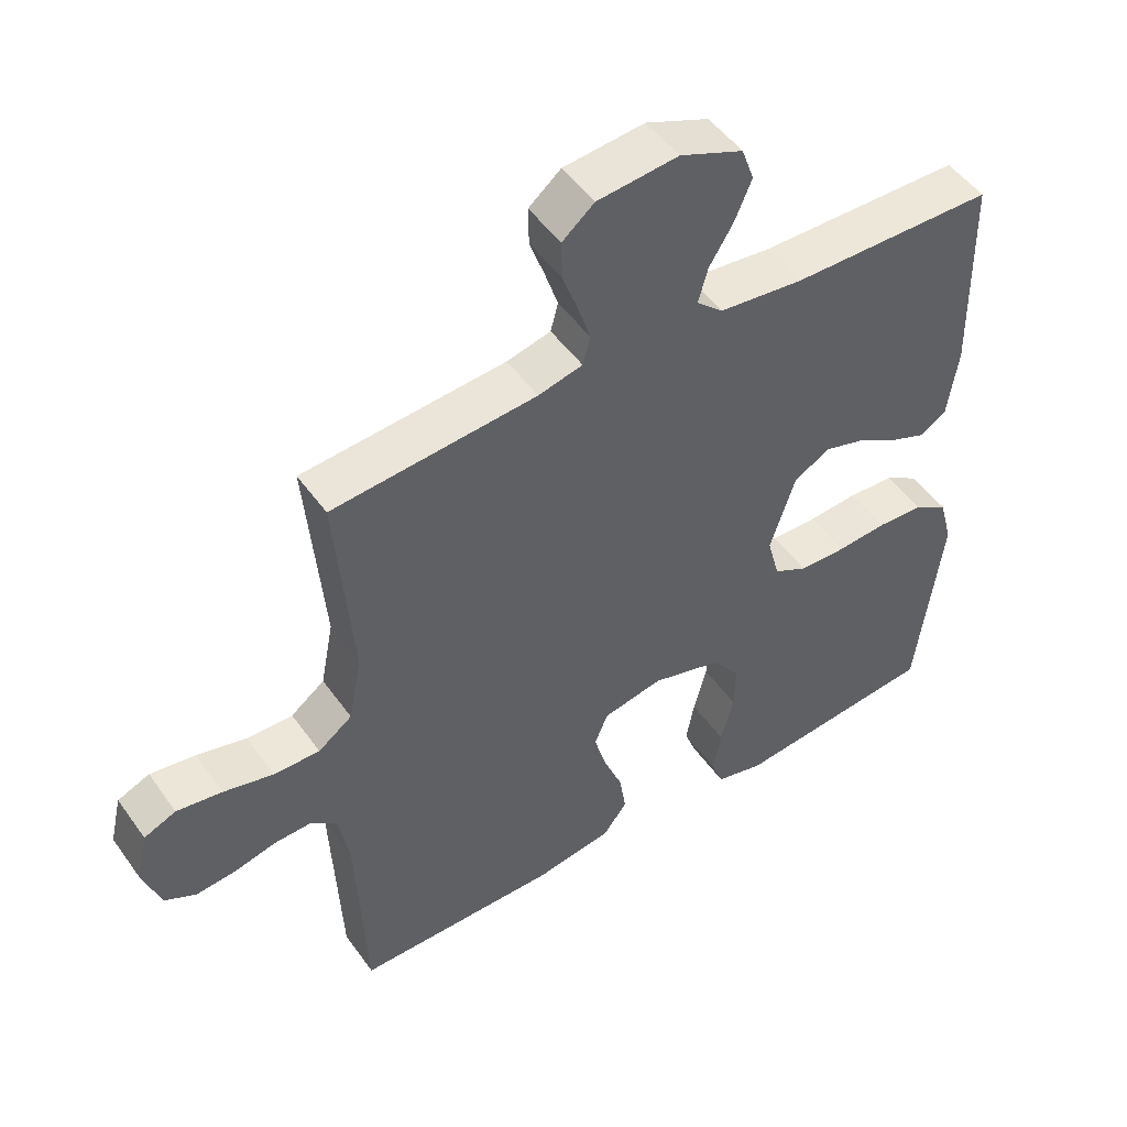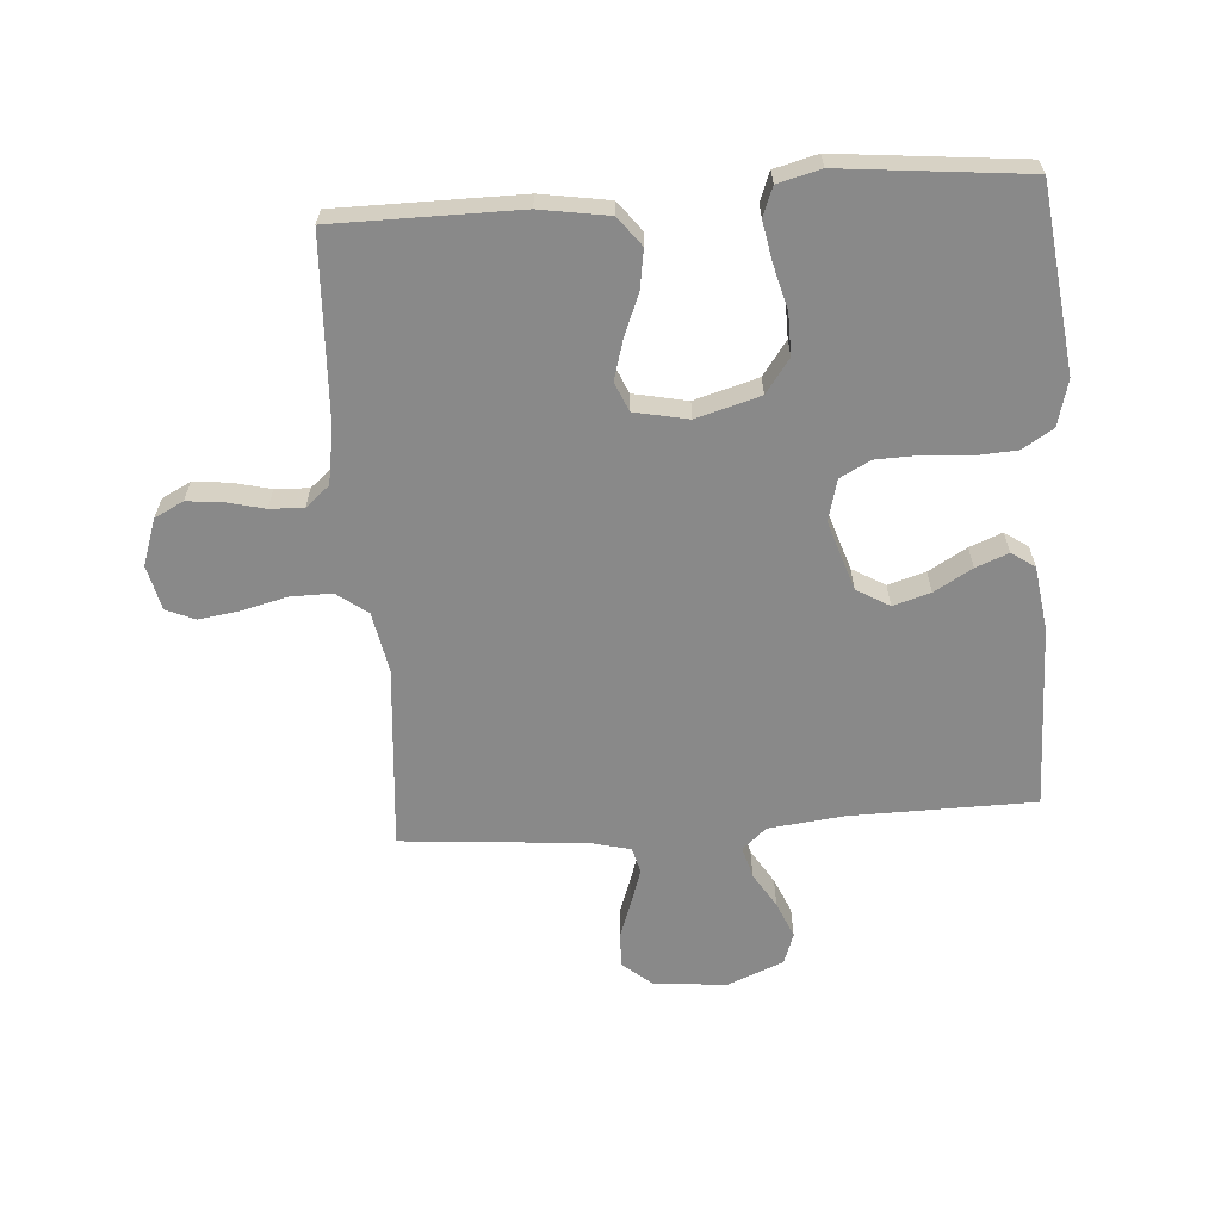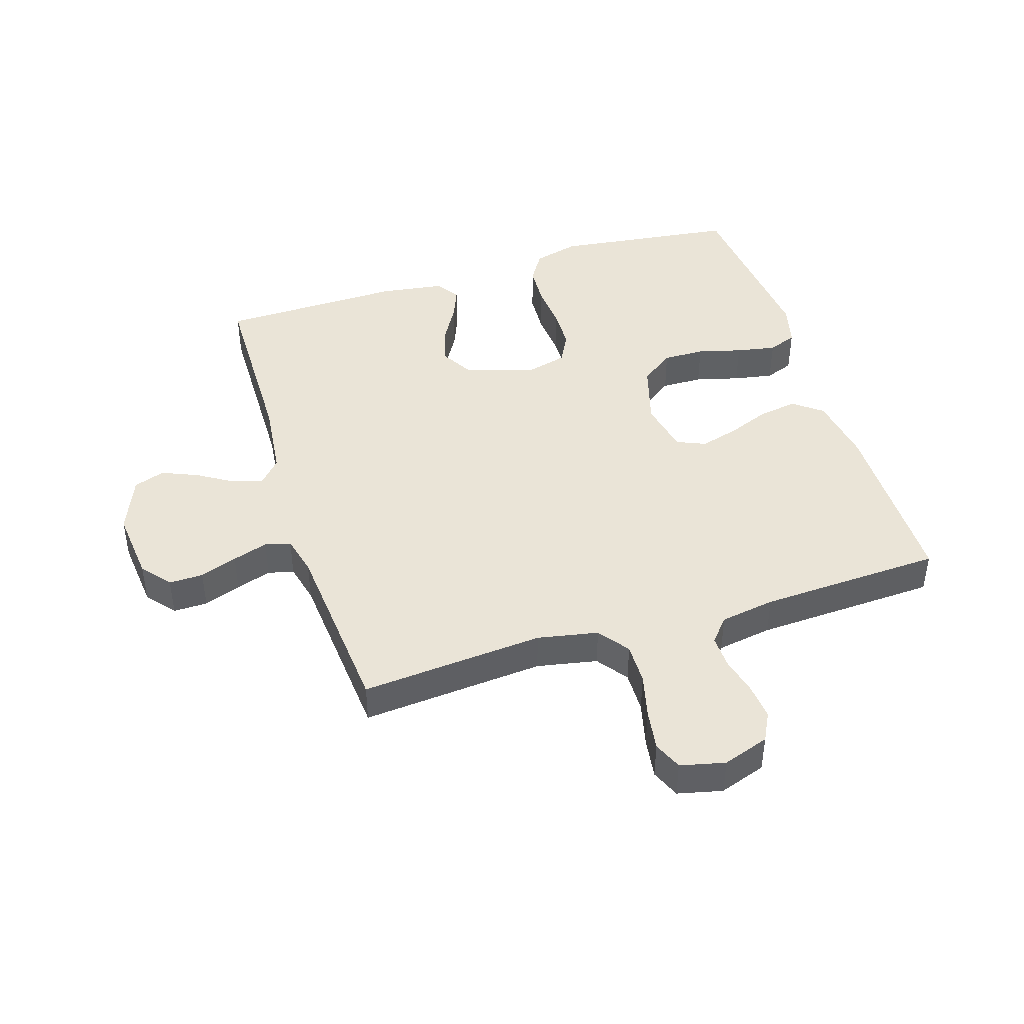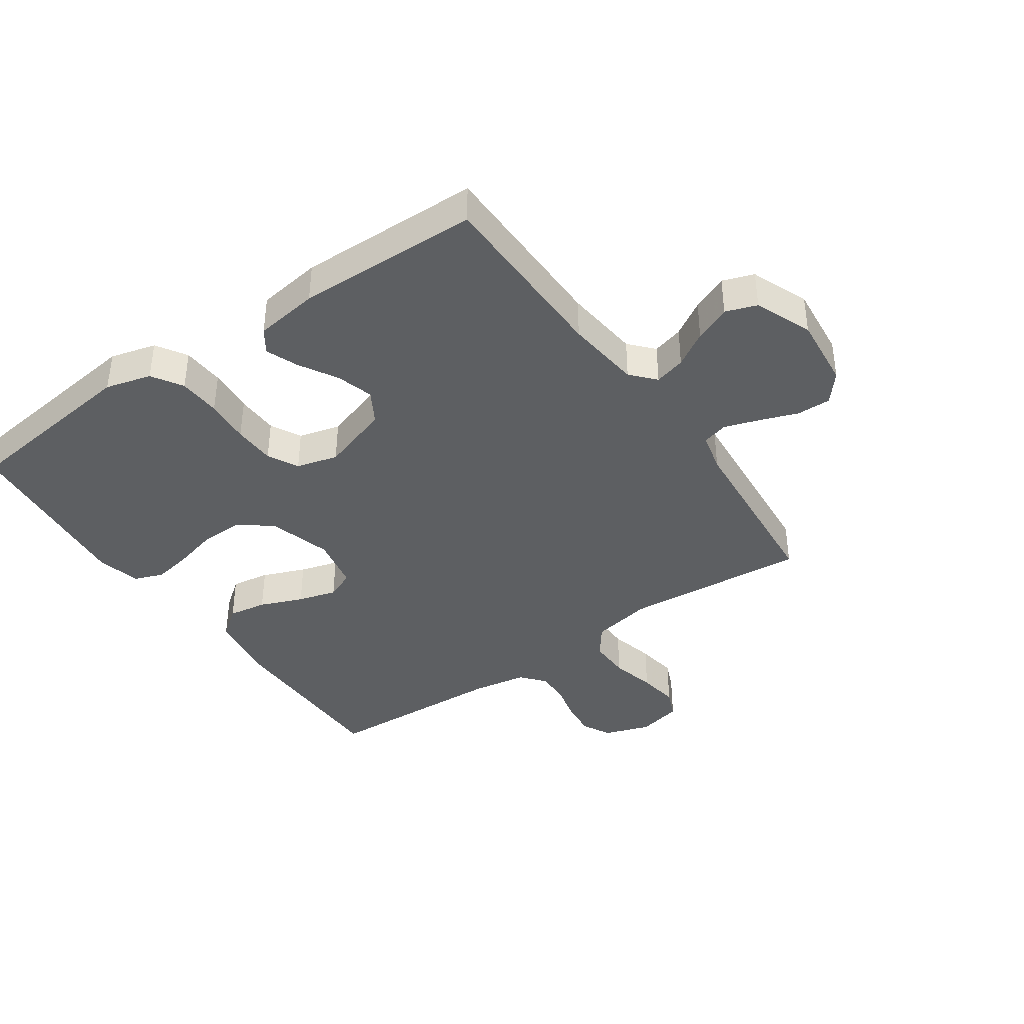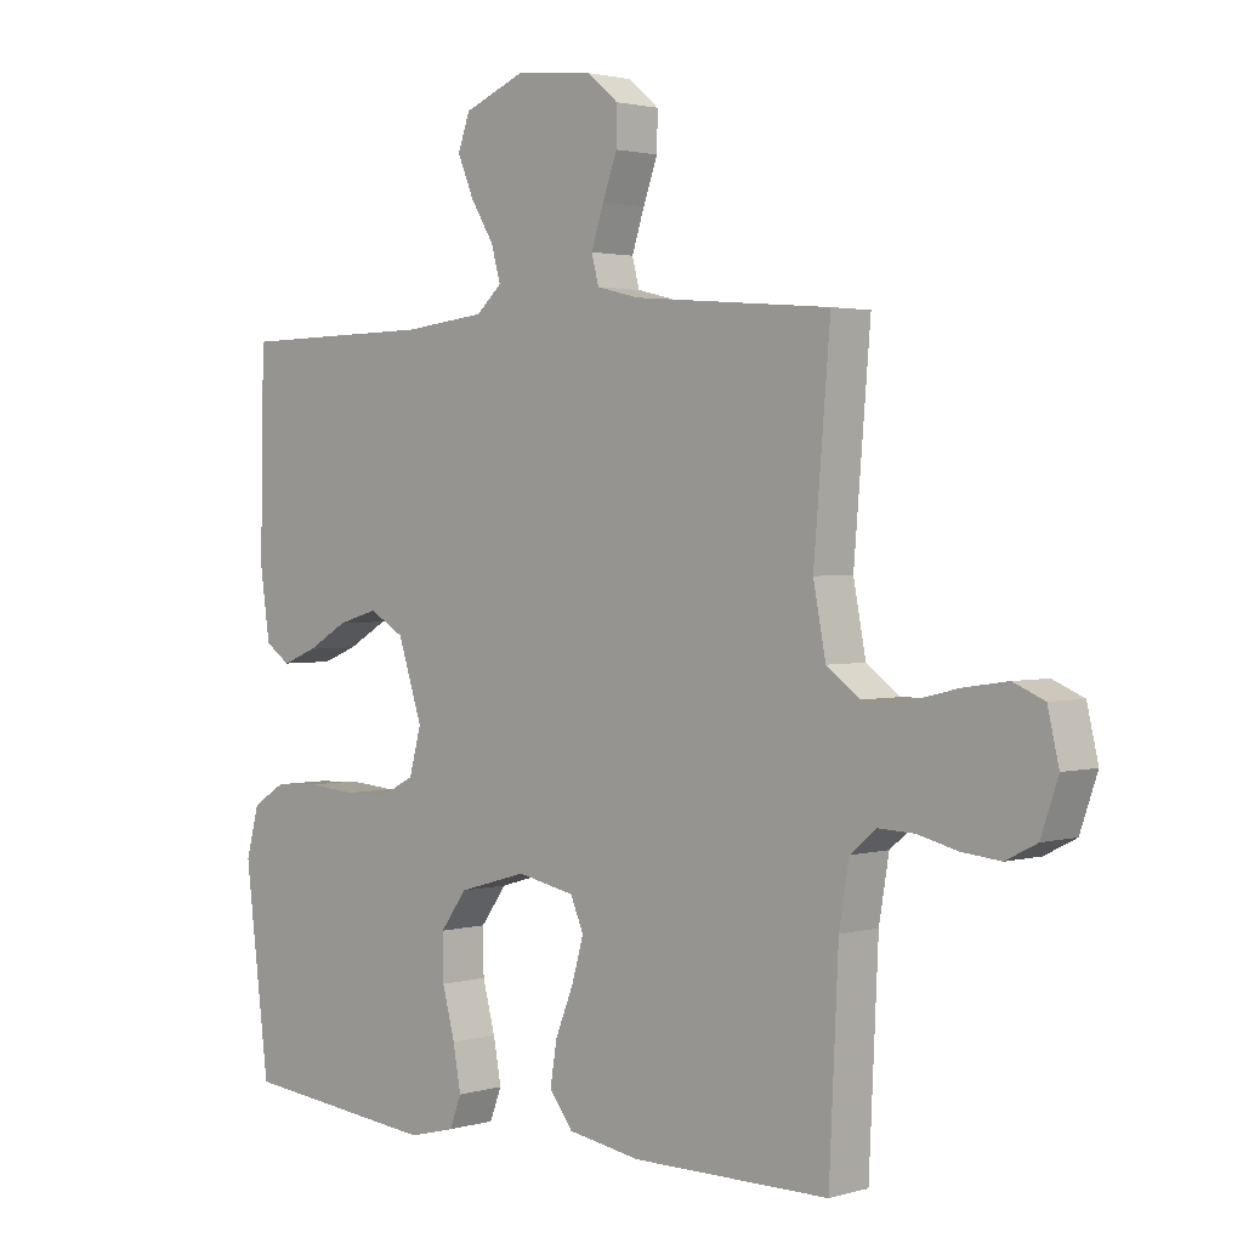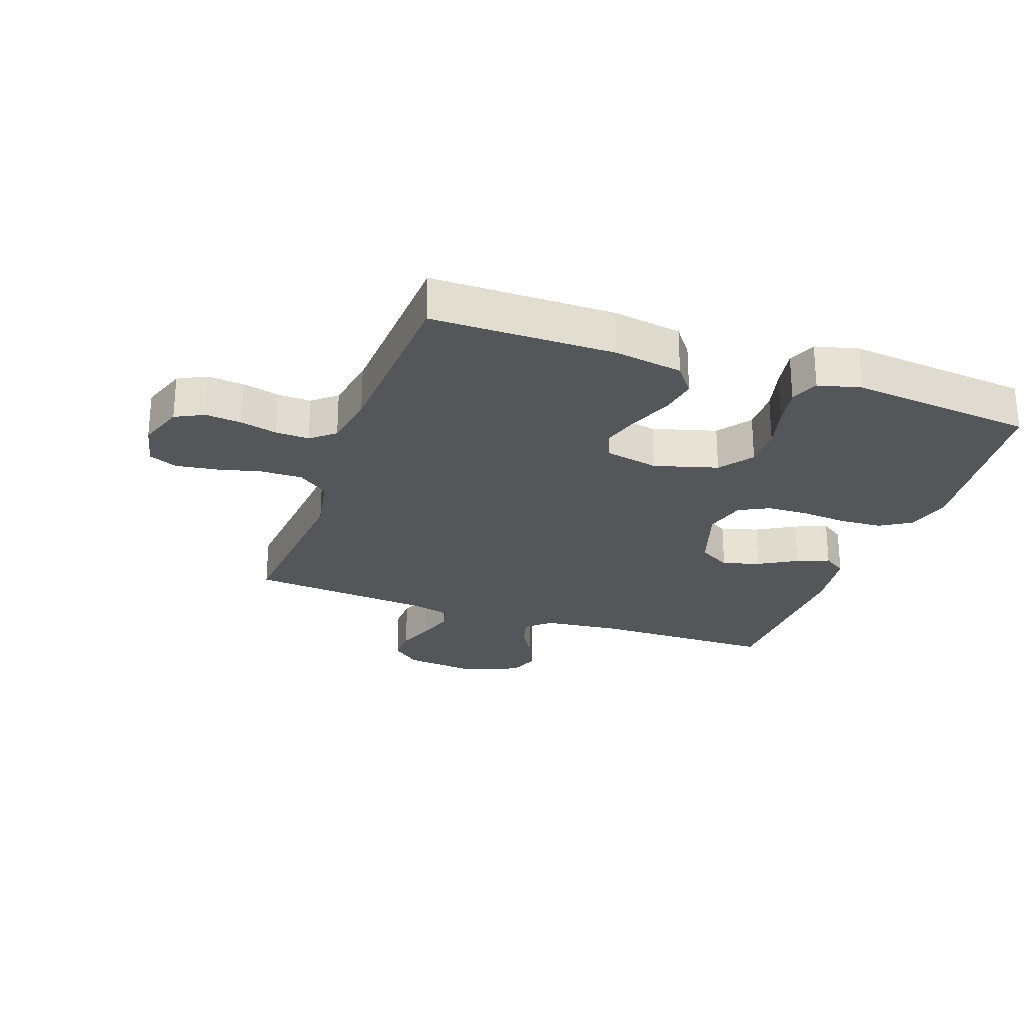
<metadata>
{"format":"obj","ext":"obj","renderer":"f3d","projection":"perspective","resolution":1024,"background":"white","views":[{"elev":49.3,"azim":146.0,"up":"+Z"},{"elev":-63.0,"azim":-175.9,"up":"+Y"},{"elev":43.7,"azim":72.6,"up":"+Y"},{"elev":-39.7,"azim":-55.3,"up":"+Y"},{"elev":2.1,"azim":44.4,"up":"+Z"},{"elev":-25.8,"azim":160.4,"up":"+Y"}]}
</metadata>
<code>
v -0.5 0.07 -0.5
v -0.537 0.07 -0.2
v -0.517 0.07 -0.125
v -0.467 0.07 -0.094
v -0.398 0.07 -0.09
v -0.324 0.07 -0.096
v -0.255 0.07 -0.094
v -0.205 0.07 -0.068
v -0.187 0.07 0
v -0.224 0.07 0.113
v -0.277 0.07 0.144
v -0.338 0.07 0.126
v -0.4 0.07 0.09
v -0.453 0.07 0.069
v -0.491 0.07 0.095
v -0.506 0.07 0.2
v -0.5 0.07 0.5
v -0.2 0.07 0.504
v -0.076 0.07 0.518
v -0.037 0.07 0.553
v -0.051 0.07 0.604
v -0.086 0.07 0.661
v -0.111 0.07 0.72
v -0.093 0.07 0.771
v 0 0.07 0.809
v 0.119 0.07 0.797
v 0.166 0.07 0.758
v 0.165 0.07 0.702
v 0.143 0.07 0.641
v 0.124 0.07 0.583
v 0.135 0.07 0.541
v 0.2 0.07 0.525
v 0.5 0.07 0.5
v 0.475 0.07 0.2
v 0.494 0.07 0.101
v 0.544 0.07 0.064
v 0.612 0.07 0.065
v 0.685 0.07 0.083
v 0.752 0.07 0.093
v 0.799 0.07 0.073
v 0.816 0.07 0
v 0.79 0.07 -0.076
v 0.743 0.07 -0.1
v 0.684 0.07 -0.094
v 0.623 0.07 -0.079
v 0.568 0.07 -0.077
v 0.529 0.07 -0.11
v 0.514 0.07 -0.2
v 0.5 0.07 -0.5
v 0.2 0.07 -0.501
v 0.088 0.07 -0.483
v 0.052 0.07 -0.436
v 0.062 0.07 -0.373
v 0.09 0.07 -0.303
v 0.108 0.07 -0.24
v 0.088 0.07 -0.193
v 0 0.07 -0.175
v -0.104 0.07 -0.205
v -0.144 0.07 -0.26
v -0.143 0.07 -0.328
v -0.124 0.07 -0.4
v -0.112 0.07 -0.465
v -0.13 0.07 -0.512
v -0.2 0.07 -0.53
v -0.5 0 -0.5
v -0.537 0 -0.2
v -0.517 0 -0.125
v -0.467 0 -0.094
v -0.398 0 -0.09
v -0.324 0 -0.096
v -0.255 0 -0.094
v -0.205 0 -0.068
v -0.187 0 0
v -0.224 0 0.113
v -0.277 0 0.144
v -0.338 0 0.126
v -0.4 0 0.09
v -0.453 0 0.069
v -0.491 0 0.095
v -0.506 0 0.2
v -0.5 0 0.5
v -0.2 0 0.504
v -0.076 0 0.518
v -0.037 0 0.553
v -0.051 0 0.604
v -0.086 0 0.661
v -0.111 0 0.72
v -0.093 0 0.771
v 0 0 0.809
v 0.119 0 0.797
v 0.166 0 0.758
v 0.165 0 0.702
v 0.143 0 0.641
v 0.124 0 0.583
v 0.135 0 0.541
v 0.2 0 0.525
v 0.5 0 0.5
v 0.475 0 0.2
v 0.494 0 0.101
v 0.544 0 0.064
v 0.612 0 0.065
v 0.685 0 0.083
v 0.752 0 0.093
v 0.799 0 0.073
v 0.816 0 0
v 0.79 0 -0.076
v 0.743 0 -0.1
v 0.684 0 -0.094
v 0.623 0 -0.079
v 0.568 0 -0.077
v 0.529 0 -0.11
v 0.514 0 -0.2
v 0.5 0 -0.5
v 0.2 0 -0.501
v 0.088 0 -0.483
v 0.052 0 -0.436
v 0.062 0 -0.373
v 0.09 0 -0.303
v 0.108 0 -0.24
v 0.088 0 -0.193
v 0 0 -0.175
v -0.104 0 -0.205
v -0.144 0 -0.26
v -0.143 0 -0.328
v -0.124 0 -0.4
v -0.112 0 -0.465
v -0.13 0 -0.512
v -0.2 0 -0.53
f 60 61 62 63
f 60 63 64 1
f 51 52 53 54
f 51 54 55
f 48 49 50 51
f 47 48 51 55
f 46 47 55 56
f 42 43 44 45
f 42 45 46
f 41 42 46
f 37 38 39 40
f 37 40 41 46
f 32 33 34
f 31 32 34 35
f 26 27 28 29
f 26 29 30
f 25 26 30
f 24 25 30 31
f 21 22 23 24
f 20 21 24 31
f 15 16 17 18
f 15 18 19
f 12 13 14 15
f 11 12 15 19
f 10 11 19 20
f 3 4 5 6
f 3 6 7
f 2 3 7
f 59 60 1 2
f 58 59 2 7
f 57 58 7 8
f 56 57 8 9
f 36 37 46 56
f 35 36 56 9
f 20 31 35
f 9 10 20 35
f 127 126 125 124
f 65 128 127 124
f 118 117 116 115
f 119 118 115
f 115 114 113 112
f 119 115 112 111
f 120 119 111 110
f 109 108 107 106
f 110 109 106
f 110 106 105
f 104 103 102 101
f 110 105 104 101
f 98 97 96
f 99 98 96 95
f 93 92 91 90
f 94 93 90
f 94 90 89
f 95 94 89 88
f 88 87 86 85
f 95 88 85 84
f 82 81 80 79
f 83 82 79
f 79 78 77 76
f 83 79 76 75
f 84 83 75 74
f 70 69 68 67
f 71 70 67
f 71 67 66
f 66 65 124 123
f 71 66 123 122
f 72 71 122 121
f 73 72 121 120
f 120 110 101 100
f 73 120 100 99
f 99 95 84
f 99 84 74 73
f 1 65 66 2
f 2 66 67 3
f 3 67 68 4
f 4 68 69 5
f 5 69 70 6
f 6 70 71 7
f 7 71 72 8
f 8 72 73 9
f 9 73 74 10
f 10 74 75 11
f 11 75 76 12
f 12 76 77 13
f 13 77 78 14
f 14 78 79 15
f 15 79 80 16
f 16 80 81 17
f 17 81 82 18
f 18 82 83 19
f 19 83 84 20
f 20 84 85 21
f 21 85 86 22
f 22 86 87 23
f 23 87 88 24
f 24 88 89 25
f 25 89 90 26
f 26 90 91 27
f 27 91 92 28
f 28 92 93 29
f 29 93 94 30
f 30 94 95 31
f 31 95 96 32
f 32 96 97 33
f 33 97 98 34
f 34 98 99 35
f 35 99 100 36
f 36 100 101 37
f 37 101 102 38
f 38 102 103 39
f 39 103 104 40
f 40 104 105 41
f 41 105 106 42
f 42 106 107 43
f 43 107 108 44
f 44 108 109 45
f 45 109 110 46
f 46 110 111 47
f 47 111 112 48
f 48 112 113 49
f 49 113 114 50
f 50 114 115 51
f 51 115 116 52
f 52 116 117 53
f 53 117 118 54
f 54 118 119 55
f 55 119 120 56
f 56 120 121 57
f 57 121 122 58
f 58 122 123 59
f 59 123 124 60
f 60 124 125 61
f 61 125 126 62
f 62 126 127 63
f 63 127 128 64
f 64 128 65 1

</code>
